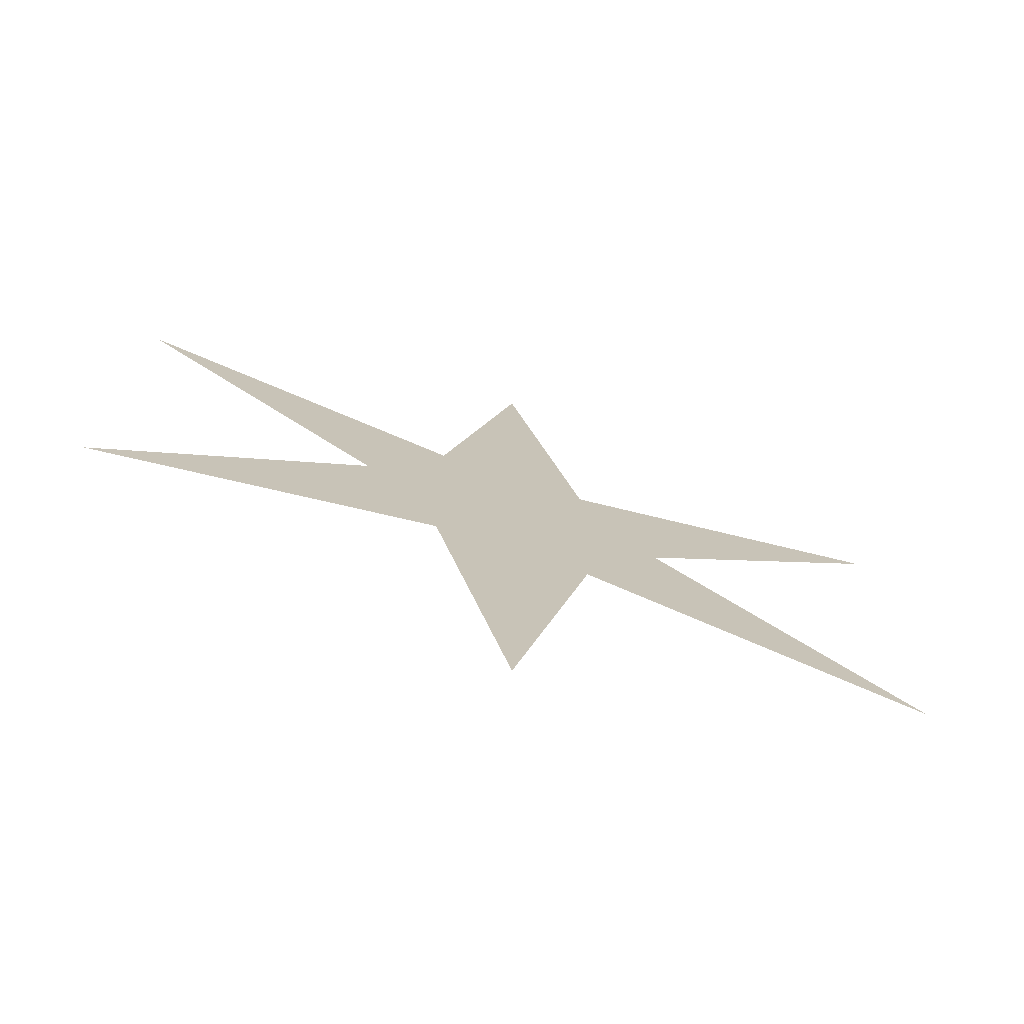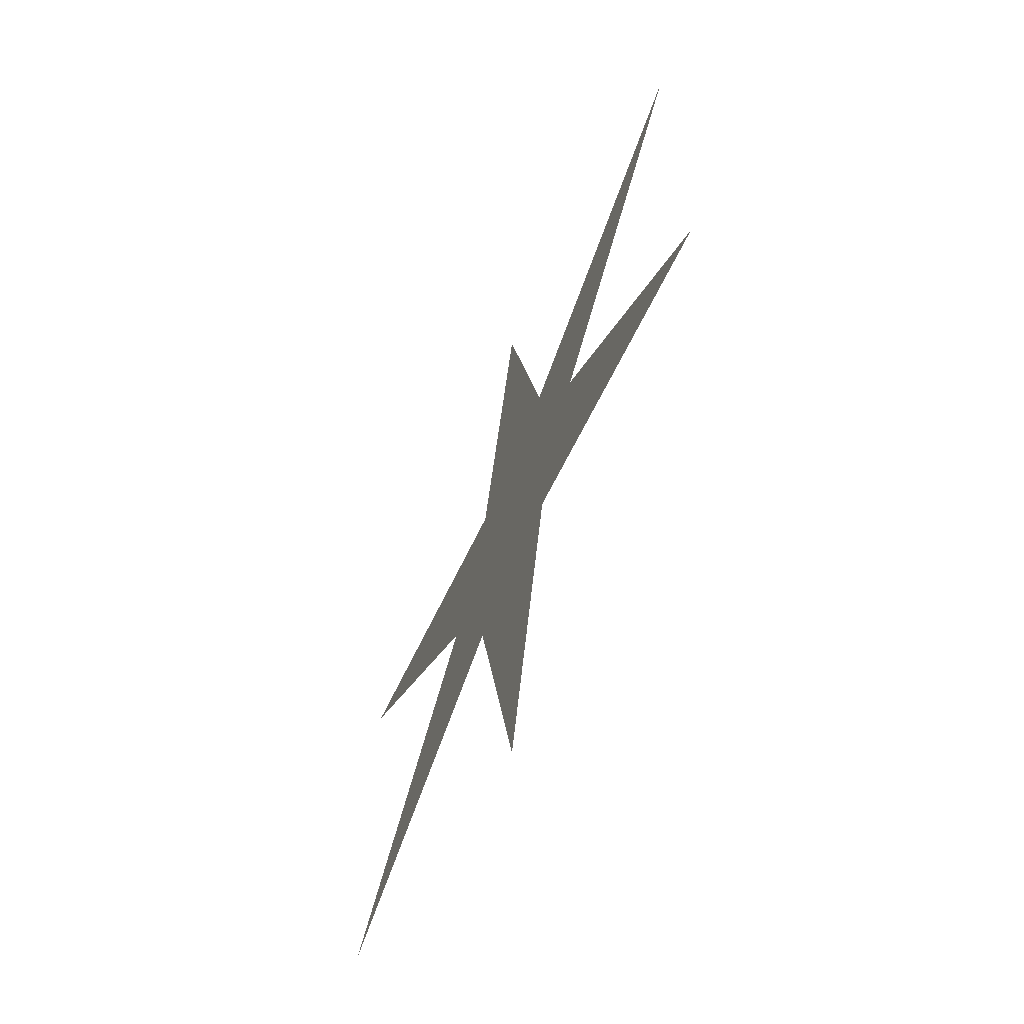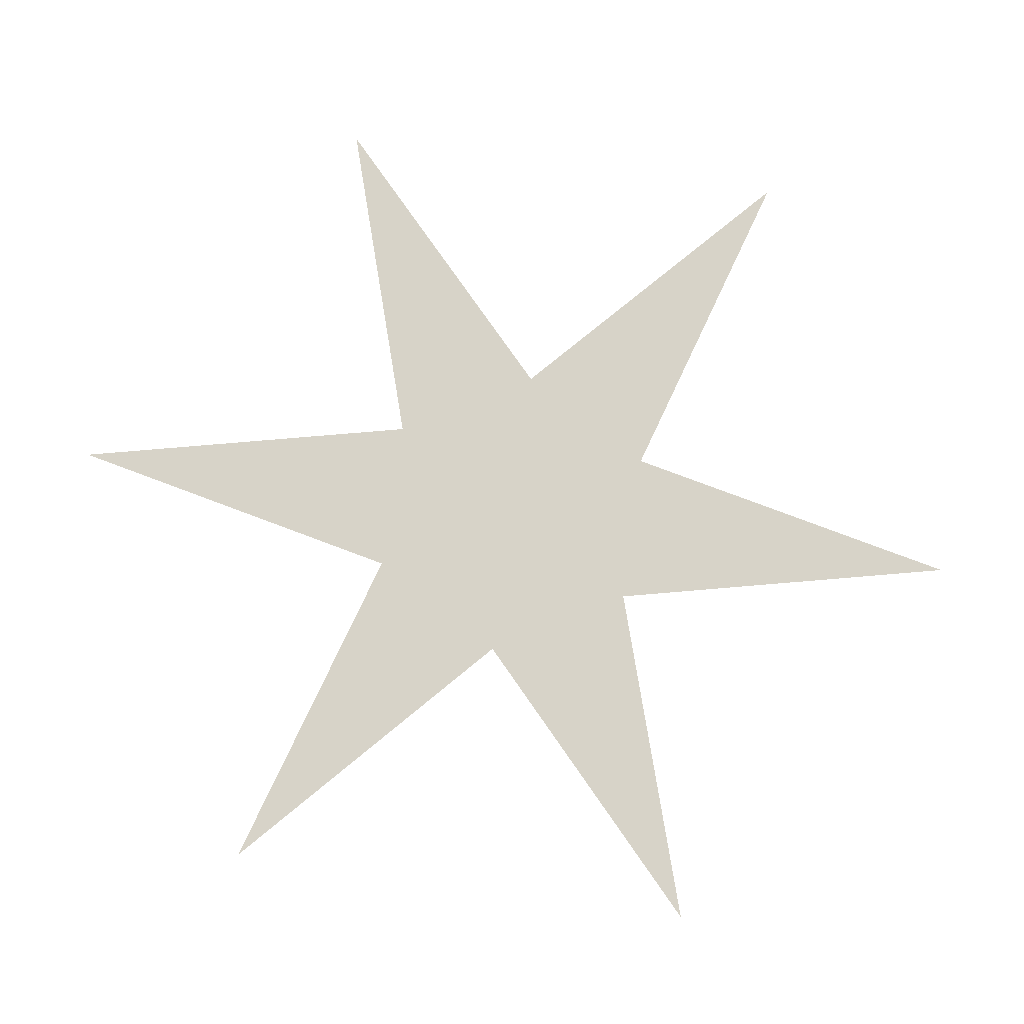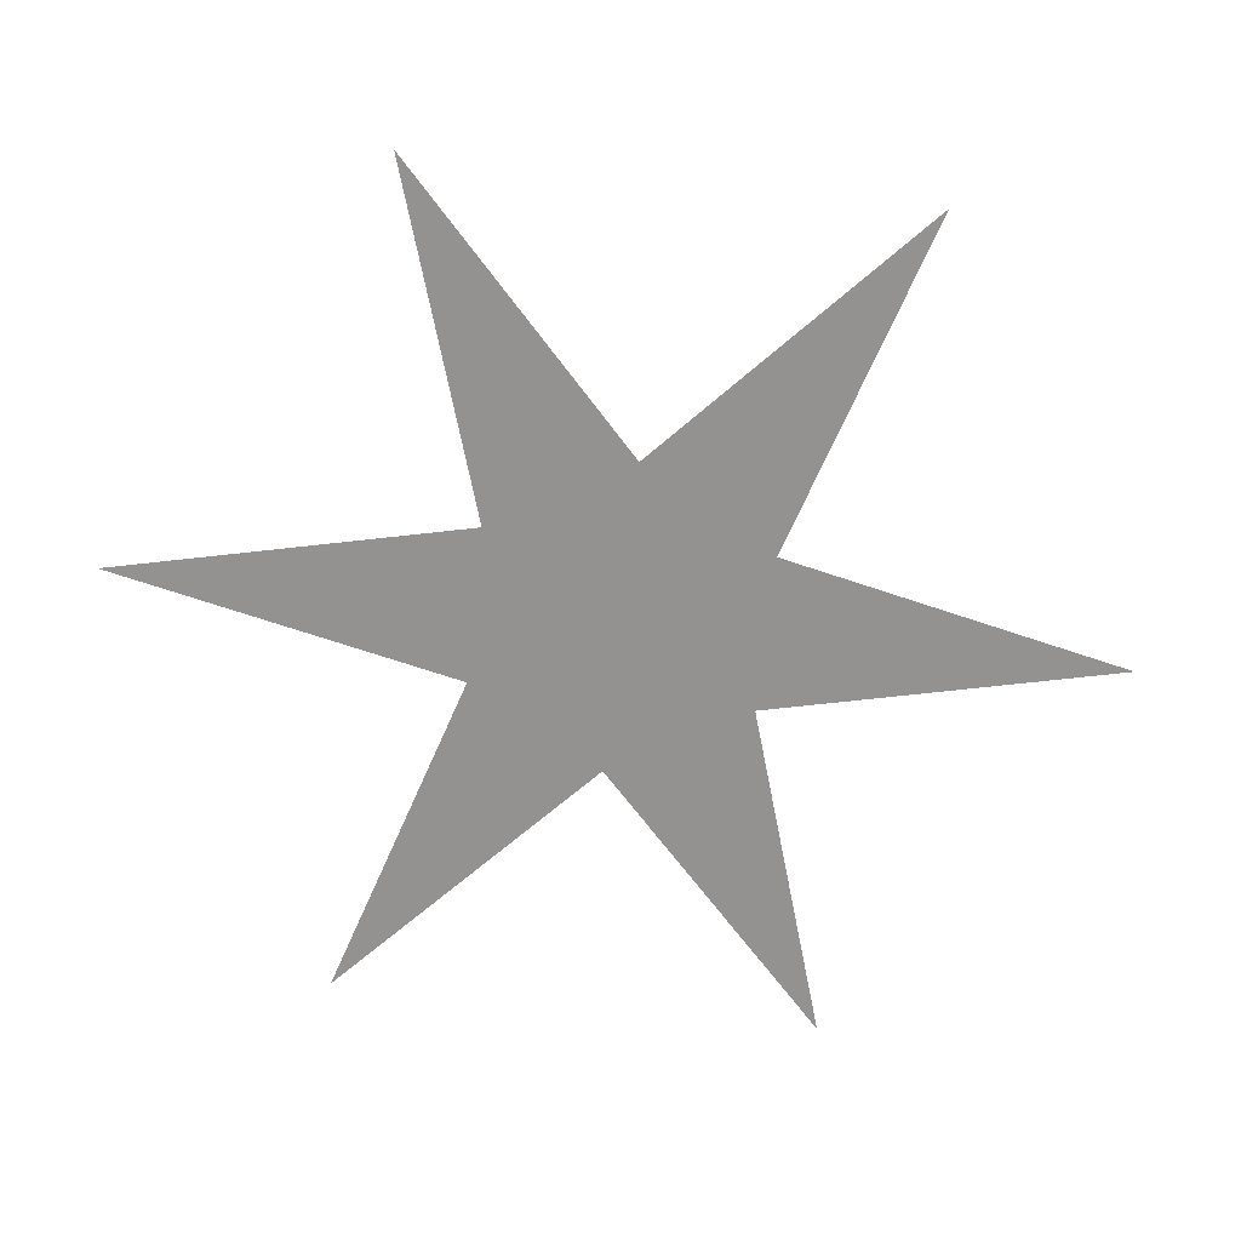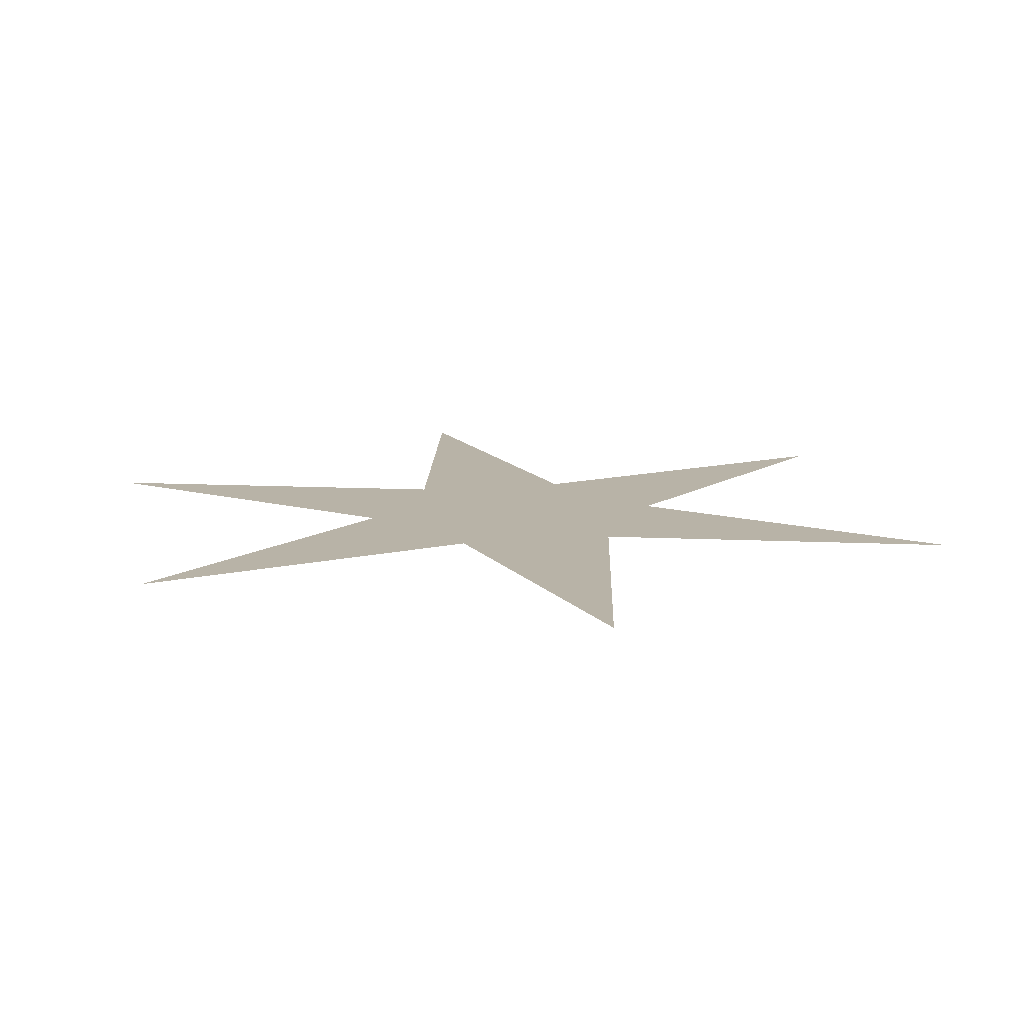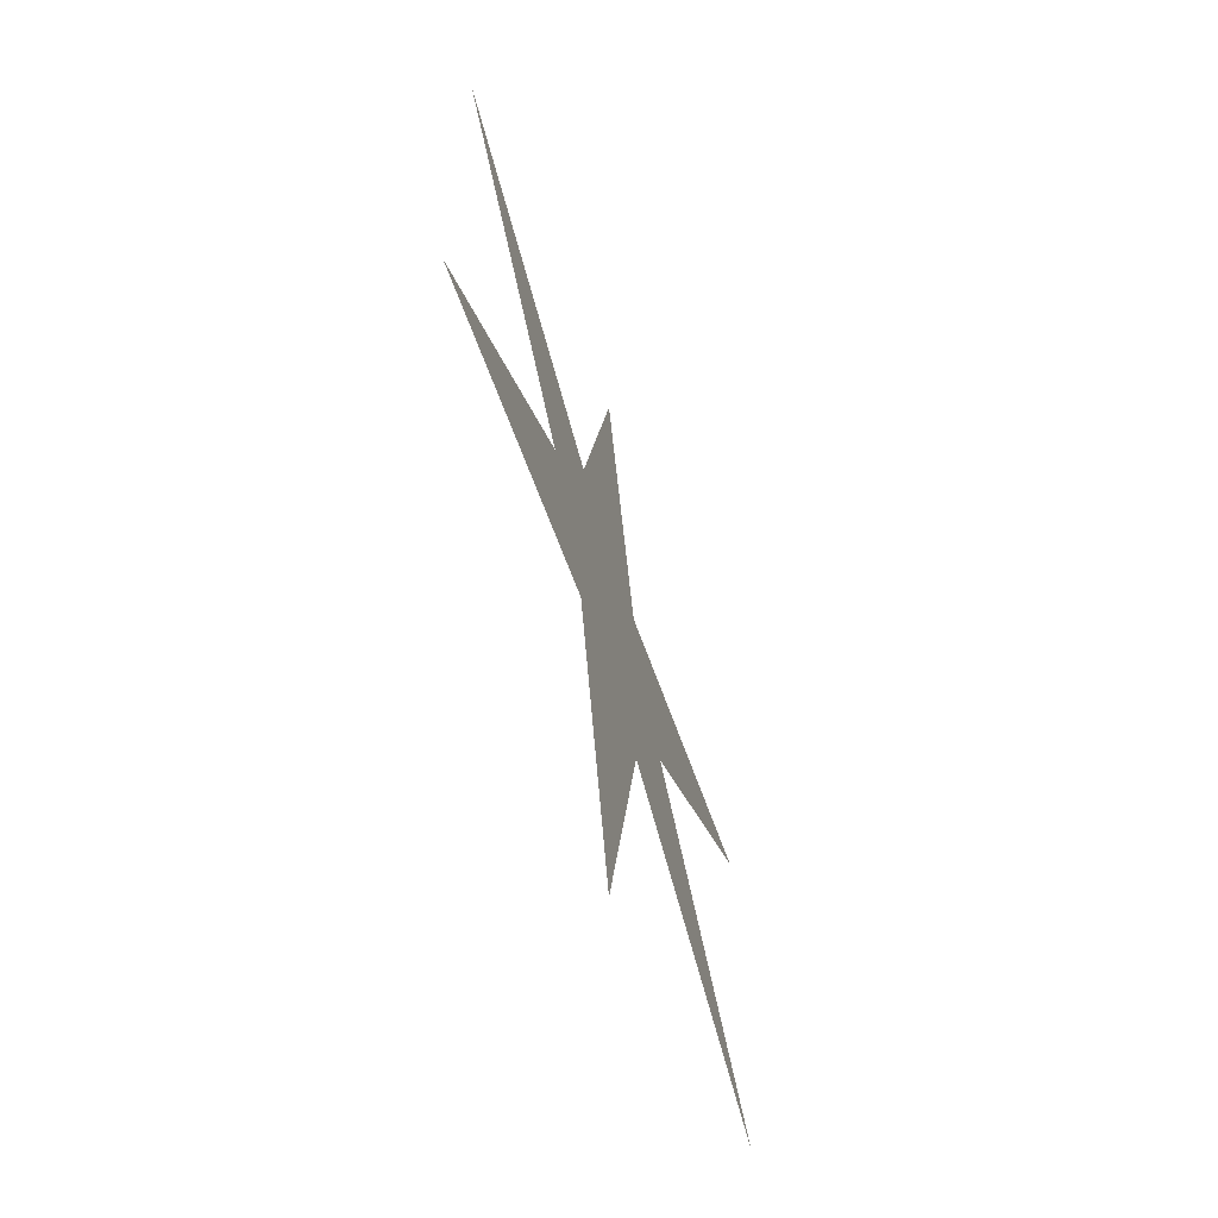
<metadata>
{"format":"obj","ext":"obj","renderer":"f3d","projection":"perspective","resolution":1024,"background":"white","views":[{"elev":-73.9,"azim":-18.4,"up":"+Z"},{"elev":-64.8,"azim":-112.1,"up":"+Z"},{"elev":77.0,"azim":37.9,"up":"+Y"},{"elev":-66.5,"azim":143.8,"up":"+Y"},{"elev":12.9,"azim":-71.1,"up":"+Y"},{"elev":-64.6,"azim":107.0,"up":"+Z"}]}
</metadata>
<code>
v 238.2 0 200
v 346.4 0 100
v 205.7 0 143.7
v 140.7 0 256.3
v 173.2 0 400
v 205.7 0 256.3
v 0 0 100
v 108.2 0 200
v 140.7 0 143.7
v 173.2 0 0
v 346.4 0 300
v 0 0 300
f 1 2 3
f 4 5 6
f 7 8 9
f 9 8 3
f 9 3 10
f 11 1 6
f 6 1 3
f 6 3 4
f 4 3 8
f 4 8 12

</code>
